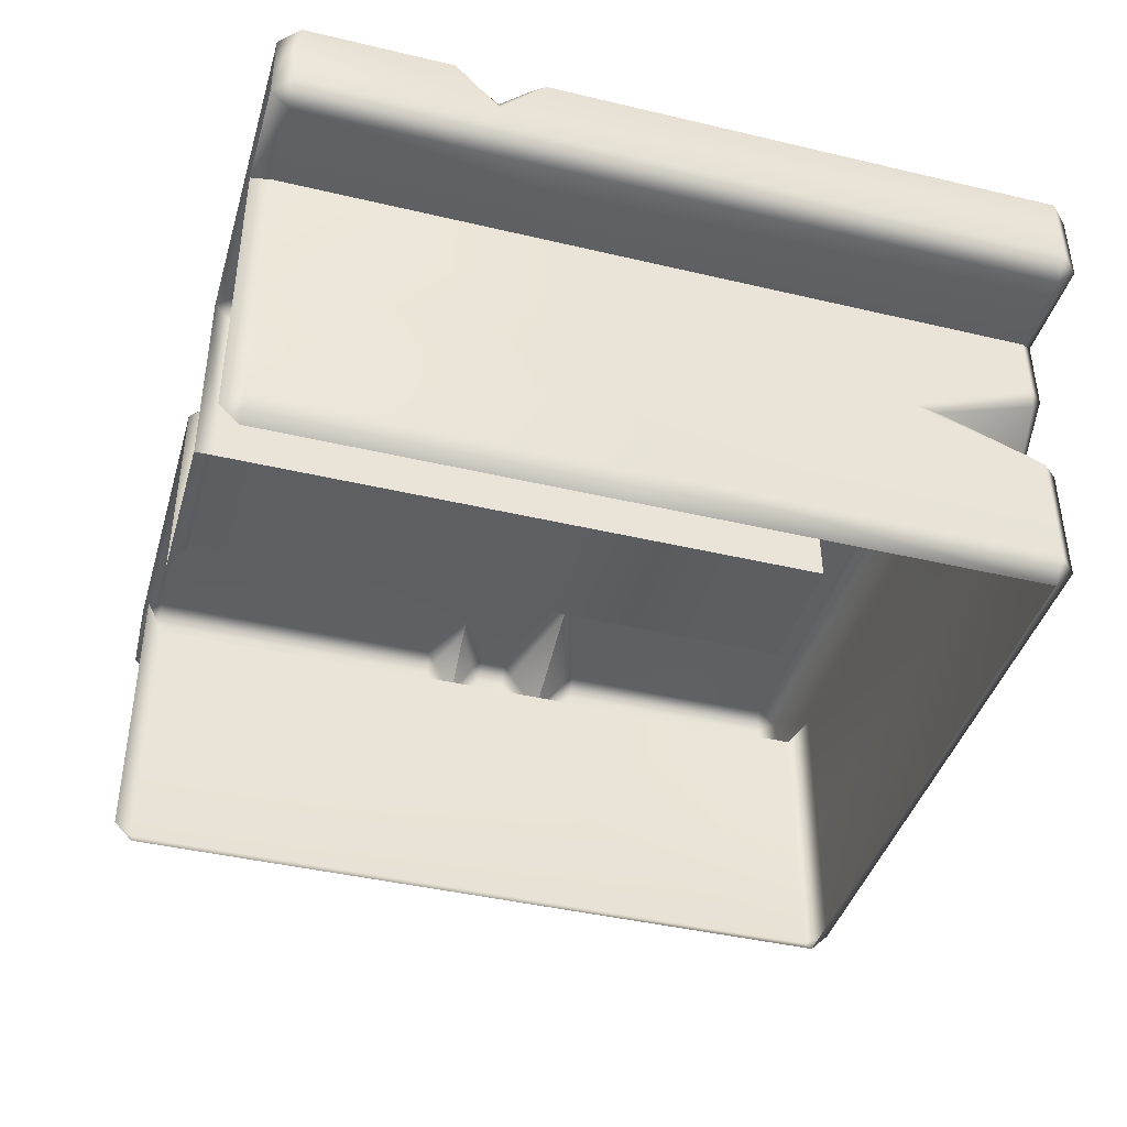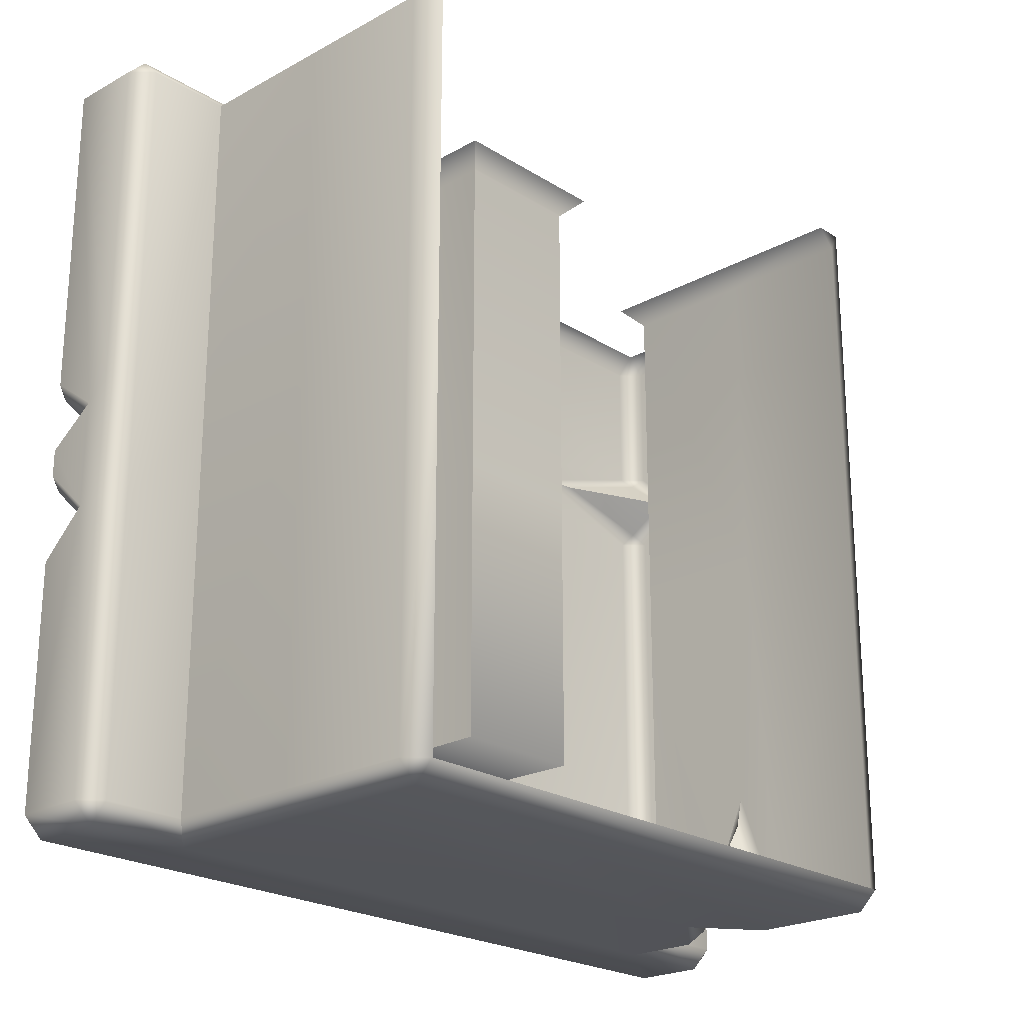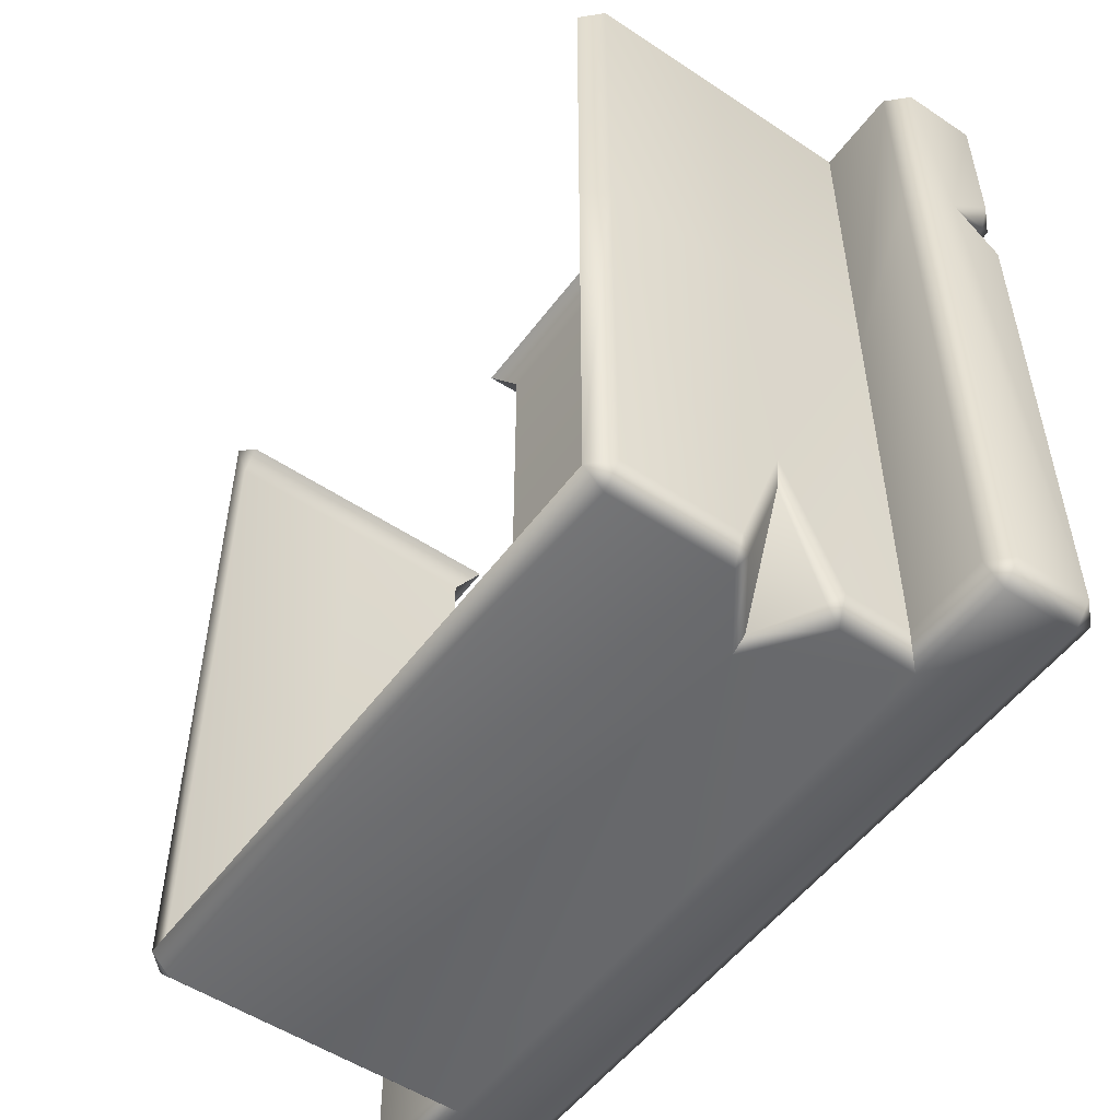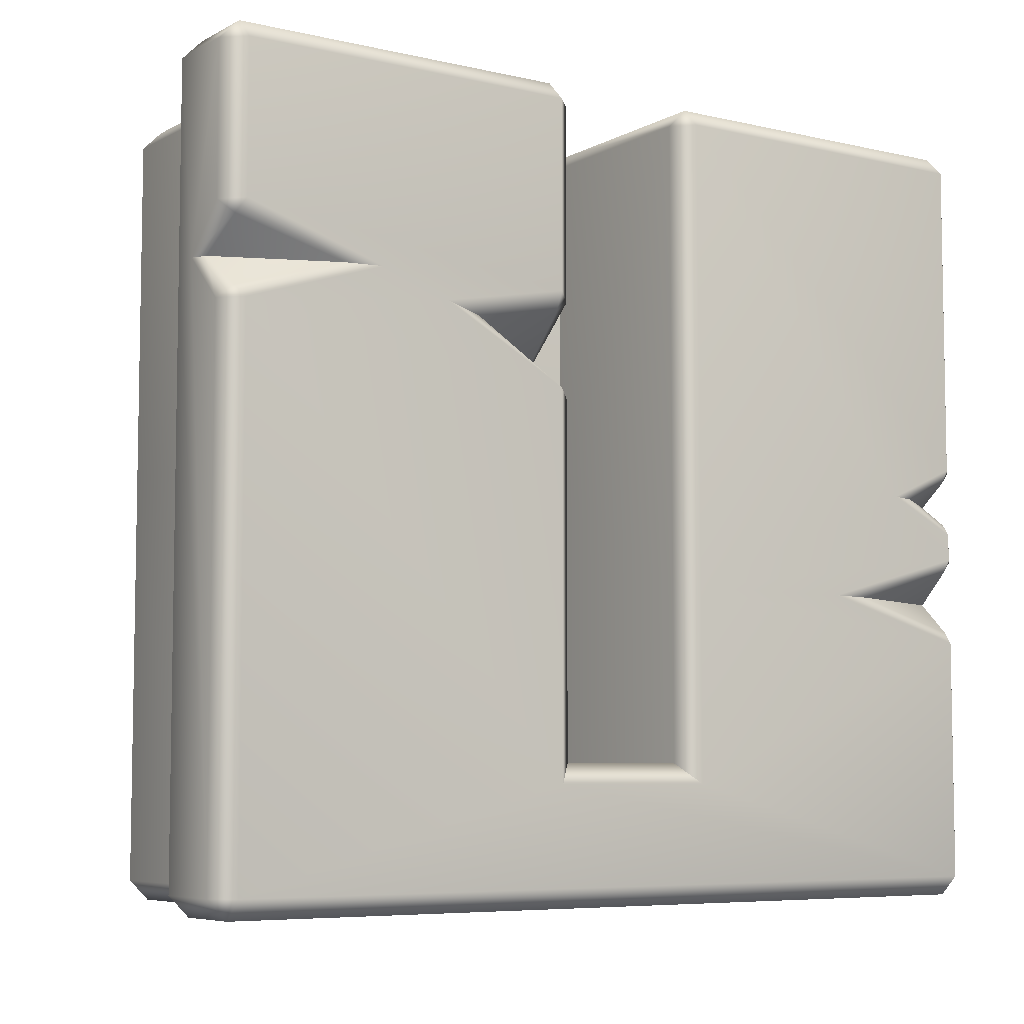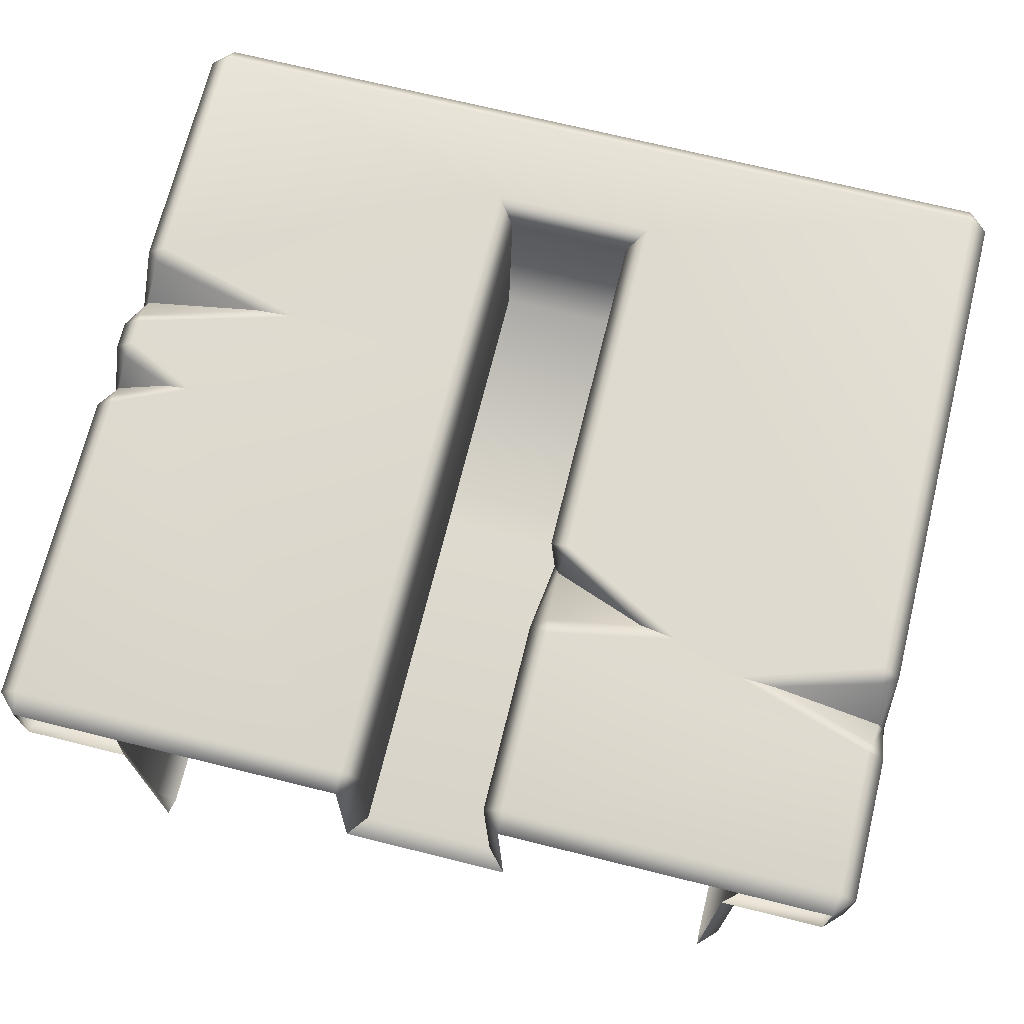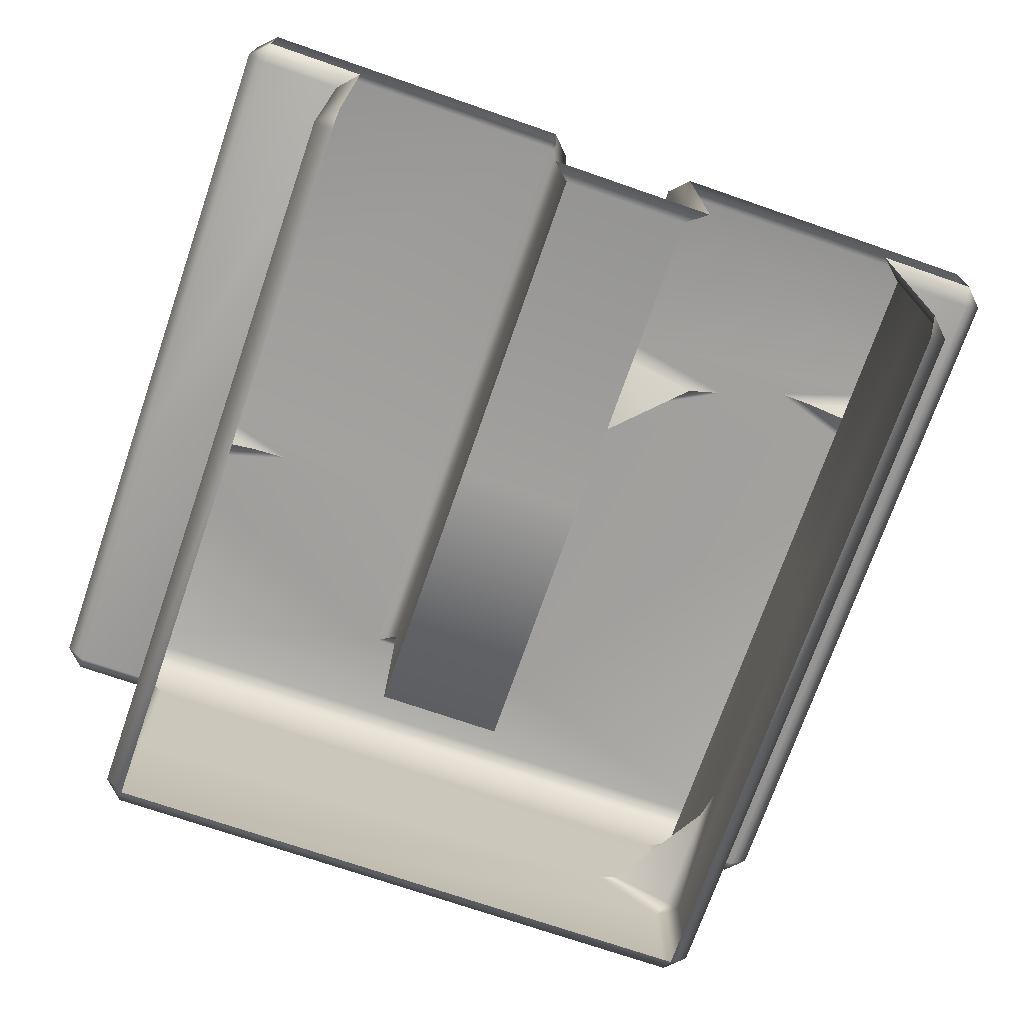
<metadata>
{"format":"obj","ext":"obj","renderer":"f3d","projection":"perspective","resolution":1024,"background":"white","views":[{"elev":-41.7,"azim":74.0,"up":"+Y"},{"elev":-22.7,"azim":-46.9,"up":"+Z"},{"elev":-52.5,"azim":54.4,"up":"+Z"},{"elev":-6.5,"azim":145.7,"up":"+Z"},{"elev":70.6,"azim":13.9,"up":"+Y"},{"elev":-72.0,"azim":-19.1,"up":"+Y"}]}
</metadata>
<code>
g counter_1
v -0.5732 0.5354 -0.486
v 0.5732 0.5354 -0.486
v 0.5732 0.5622 -0.4593
v -0.5732 0.5622 -0.4593
v -0.6 0.5354 -0.4593
v -0.5732 0.4363 -0.486
v -0.6 0.4363 -0.4593
v -0.5732 0.4095 -0.4593
v -0.4314 0.4363 -0.486
v -0.4582 0.4095 -0.4593
v 0.6 0.5354 -0.4593
v 0.6 0.4363 -0.4593
v 0.5732 0.4363 -0.486
v 0.5732 0.4095 -0.4593
v 0.4582 0.4095 -0.4593
v 0.4314 0.4363 -0.486
v 0.3391 0.2618 -0.486
v 0.4314 0.3317 -0.486
v 0.3625 0.2611 -0.4762
v 0.4406 0.3093 -0.4682
v 0.4582 0.3217 -0.4593
v -0.4314 0.2316 -0.486
v -0.4582 0.4095 -0.4593
v -0.4582 0.2182 -0.4593
v -0.4314 0.02678 -0.486
v -0.4582 0.02678 -0.4593
v -0.4314 -1.922e-17 -0.4593
v 0.4314 0.02678 -0.486
v 0.4314 1.018e-16 -0.4593
v 0.4582 0.02678 -0.4593
v 0.4314 0.1935 -0.486
v 0.4411 0.2051 -0.4656
v 0.4582 0.1847 -0.4593
v 0.3625 0.2611 -0.4762
v 0.4582 0.4095 -0.4593
v -0.6 0.4363 0.1088
v -0.6 0.4363 0.5645
v -0.5732 0.4095 0.5645
v -0.5732 0.4095 0.1088
v -0.4582 0.4095 0.5645
v -0.5732 0.4363 0.5912
v -0.5732 0.5354 0.5912
v -0.6 0.5354 0.5645
v -0.4314 0.4363 0.5912
v -0.5732 0.5622 0.5645
v -0.1136 0.5354 0.5912
v -0.113 0.5622 0.5645
v -0.6 0.4363 -0.06771
v -0.5732 0.4095 -0.06771
v -0.6 0.4363 -0.4593
v -0.5732 0.4095 -0.4593
v -0.4582 0.4095 0.09213
v -0.4582 0.4095 -0.4593
v -0.5732 0.5622 0.1235
v -0.6 0.5354 0.1234
v -0.5806 0.5445 0.1072
v -0.4719 0.5622 0.07843
v -0.5067 0.5537 0.07776
v -0.5906 0.4927 0.07622
v -0.6 0.4688 0.07605
v -0.6 0.4705 -0.06771
v -0.6 0.5354 -0.4593
v -0.6 0.5354 -0.1275
v -0.5802 0.5447 -0.1117
v -0.5732 0.5622 -0.128
v -0.5895 0.4897 -0.06771
v -0.4142 0.5543 -0.06771
v -0.3564 0.5622 -0.06771
v -0.1132 0.5622 -0.06771
v -0.1133 0.5622 -0.3282
v -0.5732 0.5622 -0.4593
v 0.1133 0.5622 -0.3282
v 0.5732 0.5622 -0.4593
v -0.5732 0.5622 -0.007464
v -0.5801 0.5444 -0.02386
v -0.6 0.5354 -0.007897
v -0.5895 0.4897 -0.06771
v -0.4142 0.5543 -0.06771
v -0.5732 0.5622 0.02859
v -0.5067 0.5537 0.07776
v -0.5812 0.5441 0.04507
v -0.6 0.5354 0.0287
v -0.5906 0.4927 0.07622
v 0.5732 0.5622 0.2466
v 0.6 0.5354 -0.4593
v 0.6 0.5354 0.2469
v 0.5803 0.5448 0.263
v 0.5897 0.4901 0.3067
v 0.6 0.4707 0.3067
v 0.3824 0.5622 0.3067
v 0.4337 0.5544 0.3067
v 0.6 0.4363 0.3067
v 0.6 0.4363 0.5645
v 0.5732 0.4095 0.3067
v 0.5732 0.4095 0.5645
v 0.4582 0.4095 0.09213
v 0.4582 0.4095 0.5645
v 0.4314 0.4363 0.5912
v 0.5732 0.4363 0.5912
v 0.6 0.5354 0.5645
v 0.5732 0.5354 0.5912
v 0.5732 0.5622 0.5645
v 0.113 0.5622 0.5645
v 0.1136 0.5354 0.5912
v 0.4582 0.4095 -0.4593
v 0.5732 0.4095 -0.4593
v 0.6 0.4363 -0.4593
v 0.6 0.5354 0.3666
v 0.5732 0.5622 0.3669
v 0.5803 0.5448 0.3505
v 0.5897 0.4901 0.3067
v 0.4337 0.5544 0.3067
v 0.1131 0.5622 0.3081
v 0.289 0.5622 0.2752
v 0.1088 0.5444 0.2849
v 0.2364 0.5515 0.264
v 0.1132 0.5622 0.1802
v 0.2364 0.5515 0.264
v 0.1097 0.5385 0.1924
v 0.1009 0.4236 0.177
v 0.1009 0.4236 0.177
v 0.0868 0.5353 -0.3011
v -0.0868 0.5353 -0.3011
v -0.1133 0.5622 -0.3282
v 0.1133 0.5622 -0.3282
v -0.09246 0.2693 -0.3011
v 0.09246 0.2693 -0.3011
v -0.09246 0.2693 0.09213
v 0.09246 0.2693 0.09213
v -0.09246 0.2693 0.5645
v 0.09246 0.2693 0.5645
v 0.1198 0.2425 0.5912
v -0.1198 0.2425 0.5912
v -0.0868 0.5353 -0.06771
v -0.0868 0.5354 0.5645
v -0.113 0.5622 0.5645
v -0.1132 0.5622 -0.06771
v -0.09246 0.2693 0.09213
v -0.09246 0.2693 0.5645
v -0.1198 0.2425 0.5912
v -0.1136 0.5354 0.5912
v -0.09246 0.2693 -0.3011
v -0.0868 0.5353 -0.3011
v -0.1133 0.5622 -0.3282
v 0.1136 0.5354 0.5912
v 0.1198 0.2425 0.5912
v 0.09246 0.2693 0.5645
v 0.0868 0.5351 0.5642
v 0.113 0.5622 0.5645
v 0.1131 0.5622 0.3081
v 0.0868 0.5352 0.2993
v 0.1088 0.5444 0.2849
v 0.1009 0.4236 0.177
v 0.09023 0.3741 0.1524
v 0.09246 0.2693 0.09213
v 0.09246 0.2693 -0.3011
v 0.0868 0.5353 -0.3011
v 0.0868 0.5352 0.1716
v 0.1097 0.5385 0.1924
v 0.1132 0.5622 0.1802
v 0.1009 0.4236 0.177
v 0.1133 0.5622 -0.3282
v -0.4582 0.02678 0.09213
v -0.4582 0.02678 0.5645
v -0.4314 1.907e-18 0.5645
v -0.4314 -1.079e-16 0.09213
v -0.4582 0.2182 0.5645
v -0.4582 0.2182 0.09213
v -0.4314 0.02678 0.5912
v -0.4582 0.02678 -0.4593
v -0.4582 0.2182 -0.4593
v -0.4314 -1.922e-17 -0.4593
v -0.4582 0.4095 0.09213
v -0.4582 0.4095 0.5645
v -0.4314 0.4363 0.5912
v -0.4314 0.2316 0.5912
v -0.4582 0.4095 -0.4593
v 0.4314 2.343e-16 0.09213
v 0.4314 4.455e-16 0.5645
v 0.4582 0.02678 0.5645
v 0.4582 0.02678 0.09213
v 0.4582 0.2182 0.09213
v 0.4582 0.2182 0.5645
v 0.4314 0.02678 0.5912
v 0.4314 0.2316 0.5912
v 0.4582 0.4095 0.5645
v 0.4314 0.4363 0.5912
v 0.4314 1.018e-16 -0.4593
v 0.4582 0.02678 -0.4593
v 0.4582 0.4095 0.09213
v 0.4582 0.2459 -0.278
v 0.4582 0.3217 -0.4593
v 0.4406 0.3093 -0.4682
v 0.4501 0.2482 -0.3212
v 0.4582 0.4095 -0.4593
v 0.4582 0.1847 -0.4593
v 0.4501 0.2482 -0.3212
v 0.4411 0.2051 -0.4656
v 0.3625 0.2611 -0.4762
v 0.3625 0.2611 -0.4762
g counter_1_0
f 3 2 1
f 4 3 1
f 1 5 4
f 1 6 5
f 6 7 5
f 7 6 8
f 6 9 8
f 9 6 1
f 9 10 8
f 2 3 11
f 11 12 2
f 12 13 2
f 13 12 14
f 14 15 13
f 15 16 13
f 2 13 16
f 16 9 1
f 2 16 1
f 17 9 16
f 16 18 17
f 17 18 19
f 18 20 19
f 18 21 20
f 21 18 16
f 17 22 9
f 23 9 22
f 24 23 22
f 24 22 25
f 25 22 17
f 26 24 25
f 25 27 26
f 25 28 27
f 28 29 27
f 29 28 30
f 30 28 31
f 31 28 25
f 25 17 31
f 31 17 32
f 32 33 31
f 33 30 31
f 17 34 32
f 35 21 16
f 38 37 36
f 39 38 36
f 38 39 40
f 38 40 41
f 38 41 37
f 41 42 37
f 42 43 37
f 36 37 43
f 40 44 41
f 43 42 45
f 42 46 45
f 46 47 45
f 39 36 48
f 49 39 48
f 39 49 40
f 49 48 50
f 51 49 50
f 49 51 52
f 49 52 40
f 51 53 52
f 43 45 54
f 54 45 47
f 55 43 54
f 56 55 54
f 54 57 56
f 57 54 47
f 57 58 56
f 55 56 59
f 58 59 56
f 60 55 59
f 43 55 60
f 43 60 36
f 48 36 60
f 50 48 61
f 60 61 48
f 61 62 50
f 61 63 62
f 63 61 64
f 64 65 63
f 61 66 64
f 65 64 67
f 66 67 64
f 68 65 67
f 65 68 69
f 65 69 70
f 70 71 65
f 63 65 71
f 62 63 71
f 70 72 71
f 72 73 71
f 69 68 74
f 74 68 75
f 76 74 75
f 76 75 77
f 61 76 77
f 68 78 75
f 78 77 75
f 74 57 69
f 57 47 69
f 74 79 57
f 57 79 80
f 79 81 80
f 79 82 81
f 82 79 74
f 76 82 74
f 82 76 61
f 81 82 60
f 60 82 61
f 83 81 60
f 83 80 81
f 84 73 72
f 73 84 85
f 84 86 85
f 86 84 87
f 86 87 88
f 89 86 88
f 85 86 89
f 87 84 90
f 91 87 90
f 87 91 88
f 85 89 92
f 93 92 89
f 92 93 94
f 93 95 94
f 94 95 96
f 95 97 96
f 98 97 95
f 99 98 95
f 93 99 95
f 99 93 100
f 89 100 93
f 101 99 100
f 102 101 100
f 101 102 103
f 104 101 103
f 94 96 105
f 106 94 105
f 92 94 106
f 107 92 106
f 102 100 108
f 109 102 108
f 103 102 109
f 110 109 108
f 108 89 110
f 89 108 100
f 89 111 110
f 109 110 112
f 111 112 110
f 90 109 112
f 113 109 90
f 113 103 109
f 90 114 113
f 115 113 114
f 116 115 114
f 114 90 84
f 117 114 84
f 114 117 118
f 117 119 118
f 72 117 84
f 116 120 115
f 121 118 119
f 124 123 122
f 125 124 122
f 123 126 122
f 126 127 122
f 126 128 127
f 128 129 127
f 128 130 129
f 130 131 129
f 132 131 130
f 133 132 130
f 136 135 134
f 137 136 134
f 134 135 138
f 135 139 138
f 140 139 135
f 141 140 135
f 135 136 141
f 134 138 142
f 143 134 142
f 137 134 143
f 144 137 143
f 147 146 145
f 148 147 145
f 148 145 149
f 148 149 150
f 151 148 150
f 152 151 150
f 151 152 153
f 154 151 153
f 148 151 154
f 155 147 148
f 148 154 155
f 156 155 154
f 154 157 156
f 154 158 157
f 159 158 154
f 160 158 159
f 161 159 154
f 158 160 162
f 157 158 162
f 165 164 163
f 166 165 163
f 163 164 167
f 168 163 167
f 165 169 164
f 170 163 168
f 166 163 170
f 171 170 168
f 172 166 170
f 168 167 173
f 167 174 173
f 175 174 167
f 176 175 167
f 176 167 164
f 169 176 164
f 168 173 177
f 171 168 177
f 180 179 178
f 181 180 178
f 180 181 182
f 183 180 182
f 184 180 183
f 180 184 179
f 183 185 184
f 183 186 185
f 183 182 186
f 186 187 185
f 181 178 188
f 189 181 188
f 182 190 186
f 190 182 191
f 191 192 190
f 193 192 191
f 194 193 191
f 192 195 190
f 181 189 196
f 196 182 181
f 196 191 182
f 191 196 197
f 196 198 197
f 199 197 198
f 193 194 200
f 92 107 85

</code>
